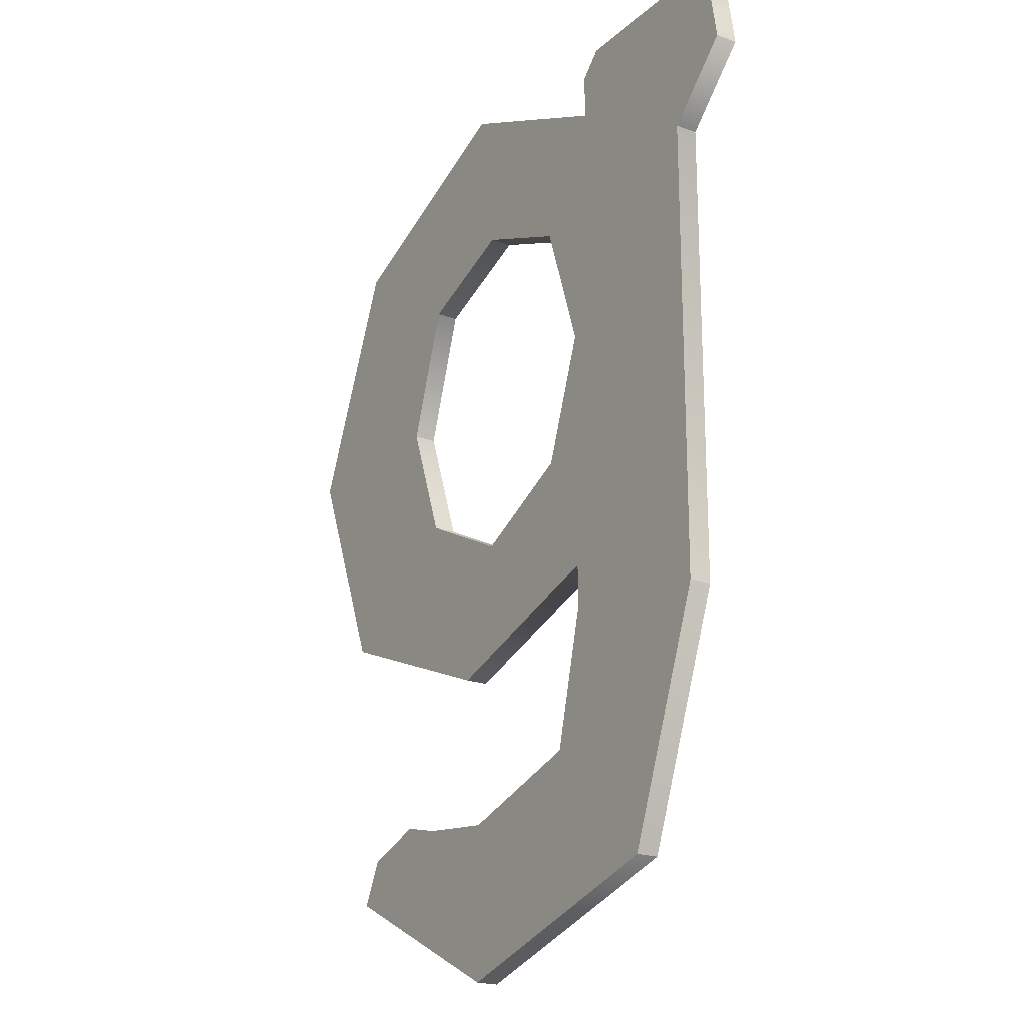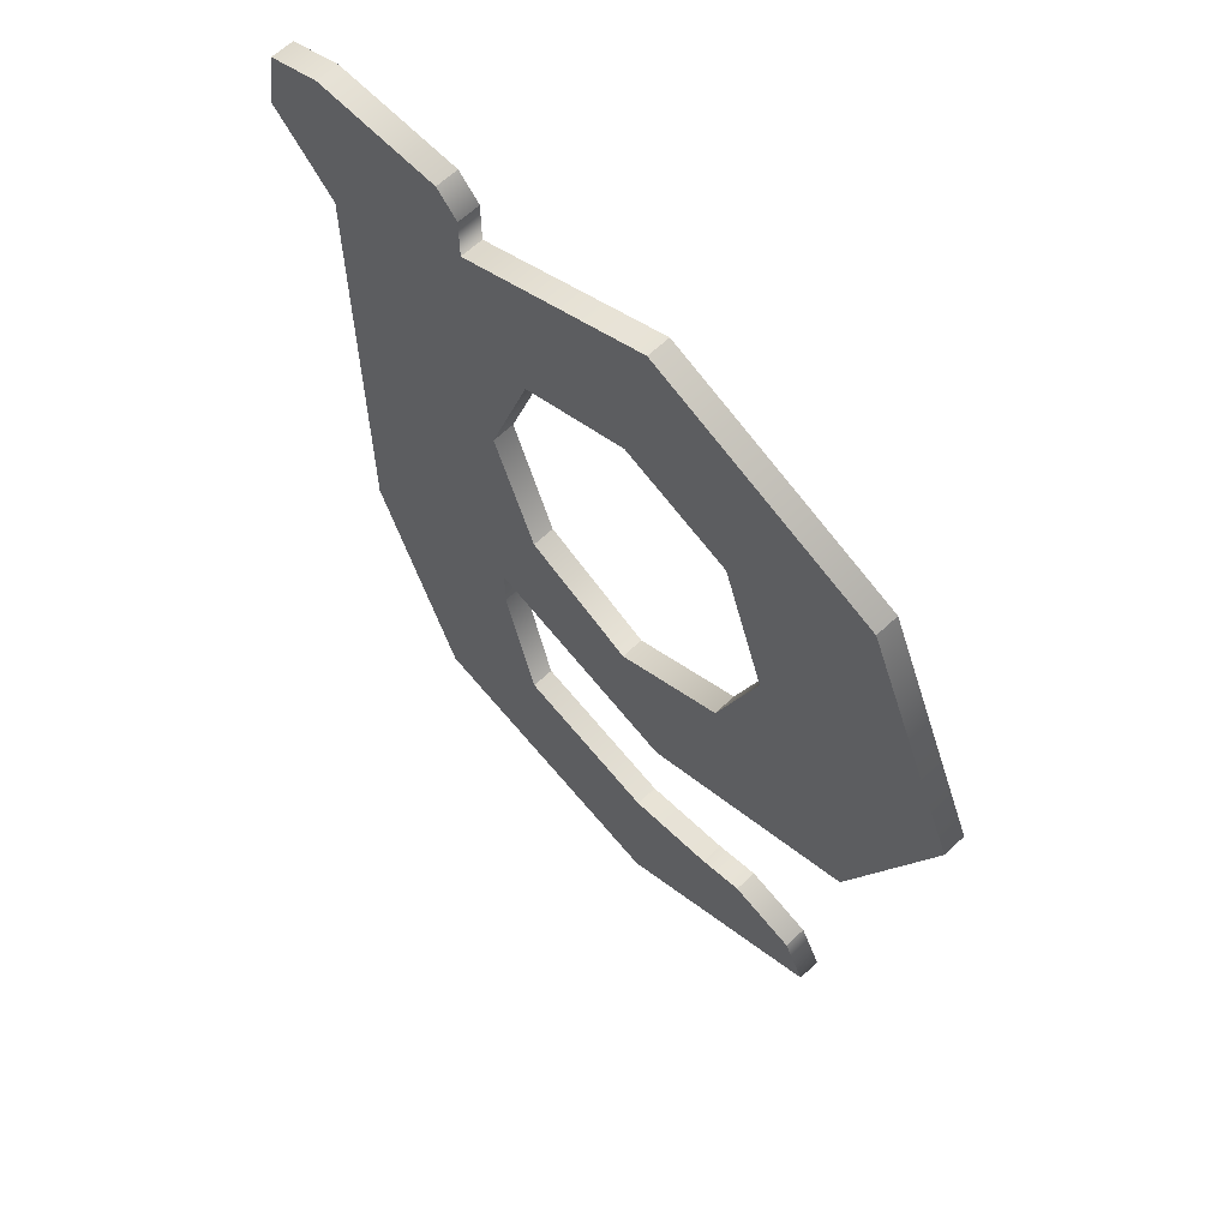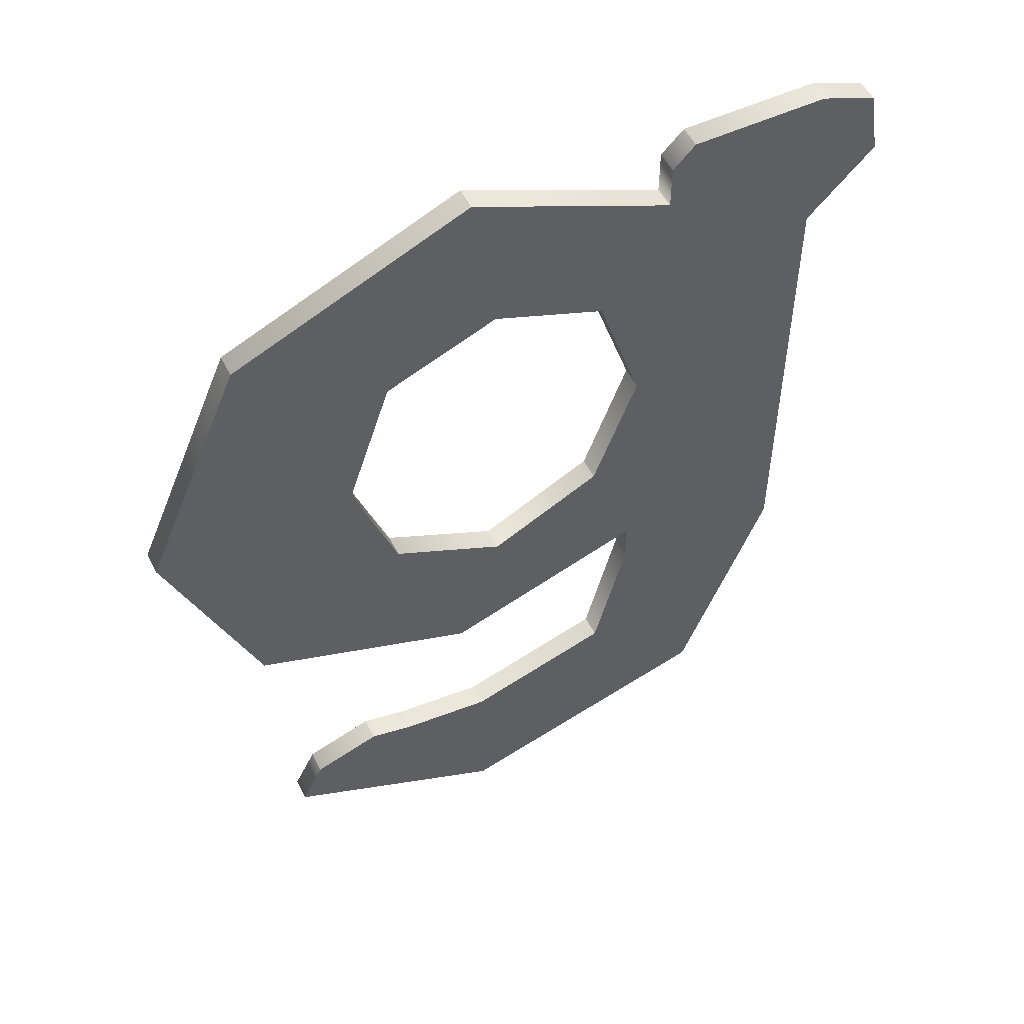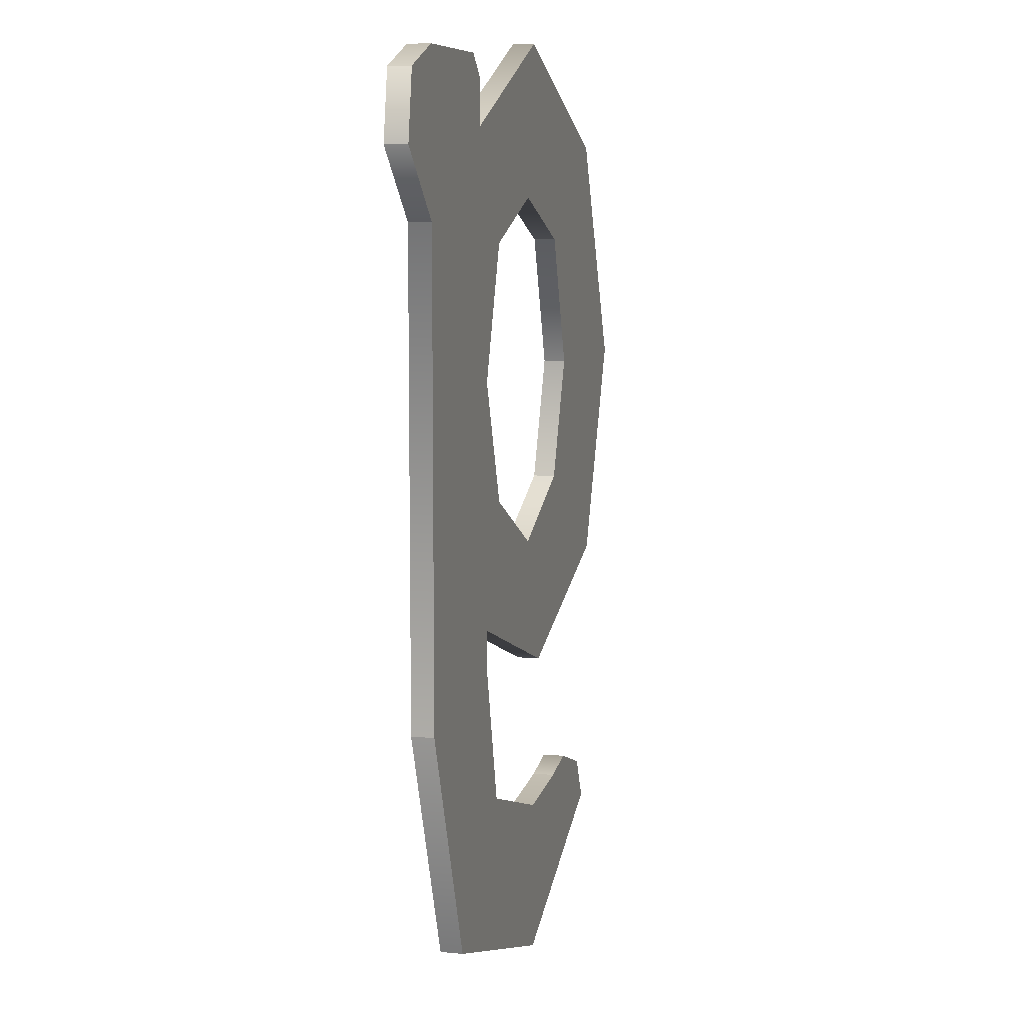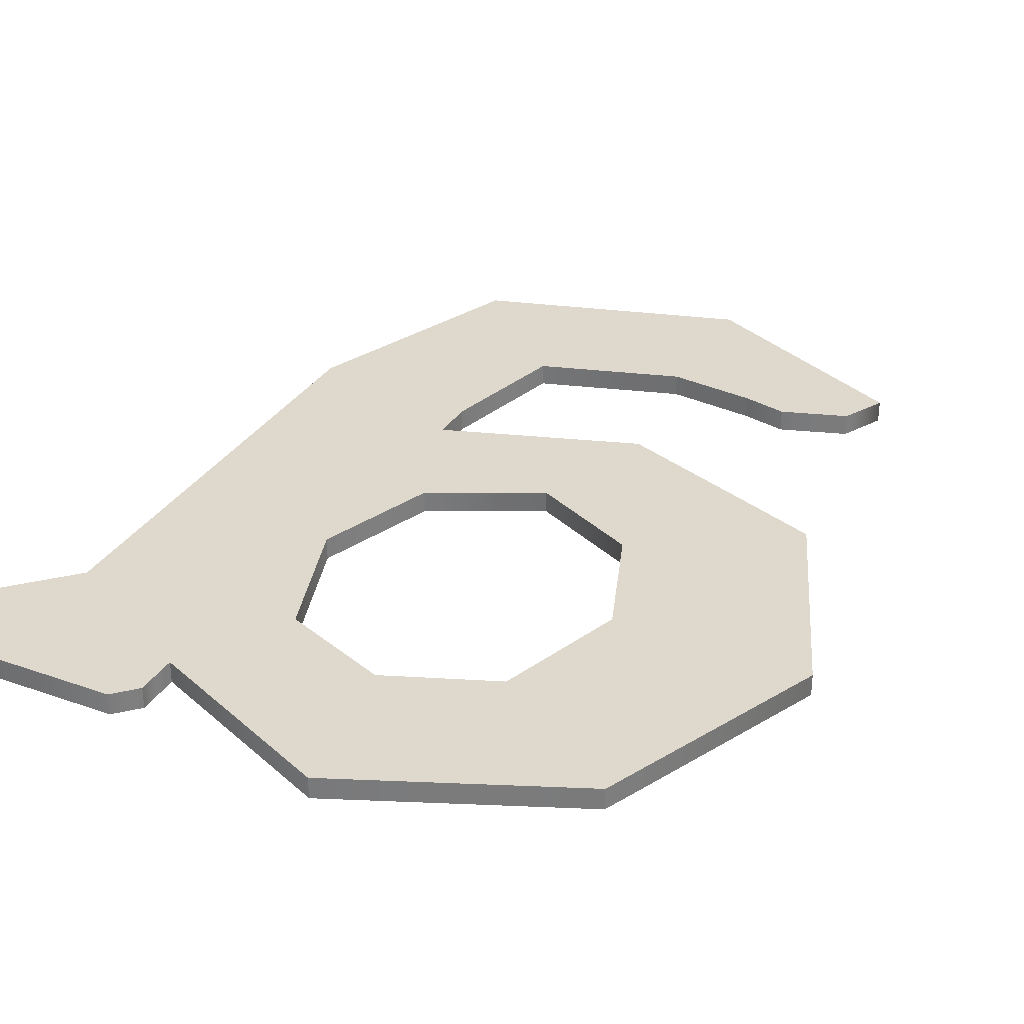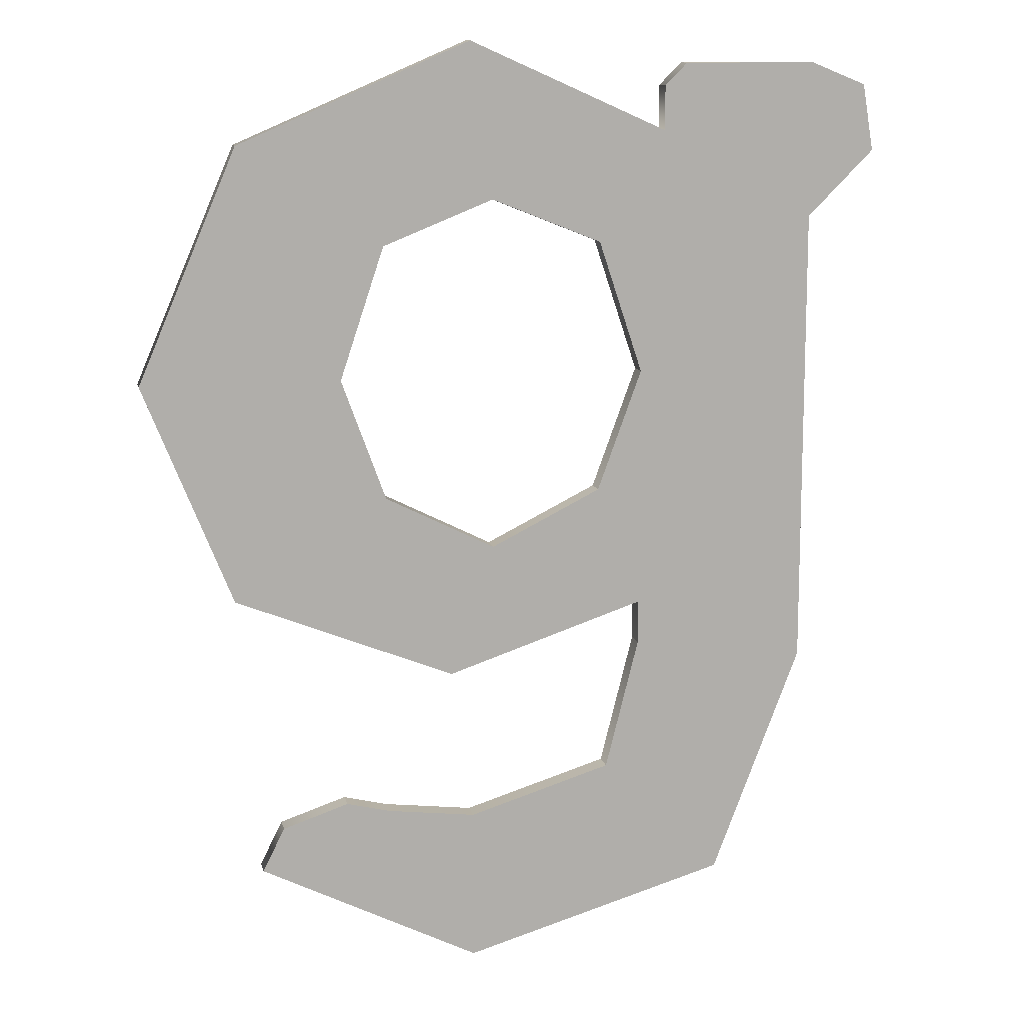
<metadata>
{"format":"obj","ext":"obj","renderer":"f3d","projection":"perspective","resolution":1024,"background":"white","views":[{"elev":-20.9,"azim":56.9,"up":"+Y"},{"elev":63.1,"azim":-133.8,"up":"+Y"},{"elev":53.3,"azim":-26.4,"up":"+Y"},{"elev":7.8,"azim":105.2,"up":"+Y"},{"elev":31.9,"azim":-153.4,"up":"+Z"},{"elev":12.0,"azim":-12.5,"up":"+Y"}]}
</metadata>
<code>
v 33 22 0
v 36 25 0
v 33 22 1
v 36 25 0
v 36 25 1
v 33 22 1
v 36 25 0
v 35.5 28 0
v 36 25 1
v 35.5 28 0
v 35.5 28 1
v 36 25 1
v 35.5 28 0
v 33 29 0
v 35.5 28 1
v 33 29 0
v 33 29 1
v 35.5 28 1
v 33 29 0
v 27 29 0
v 33 29 1
v 27 29 0
v 27 29 1
v 33 29 1
v 27 29 0
v 26 28 0
v 27 29 1
v 26 28 0
v 26 28 1
v 27 29 1
v 26 28 0
v 26 26 0
v 26 28 1
v 26 26 0
v 26 26 1
v 26 28 1
v 26 26 0
v 17 30 0
v 26 26 1
v 17 30 0
v 17 30 1
v 26 26 1
v 17 30 0
v 6.5 25.5 0
v 17 30 1
v 6.5 25.5 0
v 6.5 25.5 1
v 17 30 1
v 6.5 25.5 0
v 2 15 0
v 6.5 25.5 1
v 2 15 0
v 2 15 1
v 6.5 25.5 1
v 2 15 0
v 6 5 0
v 2 15 1
v 6 5 0
v 6 5 1
v 2 15 1
v 6 5 0
v 16 1 0
v 6 5 1
v 16 1 0
v 16 1 1
v 6 5 1
v 16 1 0
v 25 4 0
v 16 1 1
v 25 4 0
v 25 4 1
v 16 1 1
v 25 4 0
v 25 2 0
v 25 4 1
v 25 2 0
v 25 2 1
v 25 4 1
v 25 2 0
v 23.5 -4 0
v 25 2 1
v 23.5 -4 0
v 23.5 -4 1
v 25 2 1
v 23.5 -4 0
v 17 -6 0
v 23.5 -4 1
v 17 -6 0
v 17 -6 1
v 23.5 -4 1
v 17 -6 0
v 13 -5.5 0
v 17 -6 1
v 13 -5.5 0
v 13 -5.5 1
v 17 -6 1
v 13 -5.5 0
v 11 -5 0
v 13 -5.5 1
v 11 -5 0
v 11 -5 1
v 13 -5.5 1
v 11 -5 0
v 8 -6 0
v 11 -5 1
v 8 -6 0
v 8 -6 1
v 11 -5 1
v 8 -6 0
v 7 -8 0
v 8 -6 1
v 7 -8 0
v 7 -8 1
v 8 -6 1
v 7 -8 0
v 17 -13 0
v 7 -8 1
v 17 -13 0
v 17 -13 1
v 7 -8 1
v 17 -13 0
v 29 -9.5 0
v 17 -13 1
v 29 -9.5 0
v 29 -9.5 1
v 17 -13 1
v 29 -9.5 0
v 33 1 0
v 29 -9.5 1
v 33 1 0
v 33 1 1
v 29 -9.5 1
v 33 1 0
v 33 22 0
v 33 1 1
v 33 22 0
v 33 22 1
v 33 1 1
v 11 15 0
v 13 21 0
v 11 15 1
v 13 21 0
v 13 21 1
v 11 15 1
v 13 21 0
v 18 23 0
v 13 21 1
v 18 23 0
v 18 23 1
v 13 21 1
v 18 23 0
v 23 21 0
v 18 23 1
v 23 21 0
v 23 21 1
v 18 23 1
v 23 21 0
v 25 15 0
v 23 21 1
v 25 15 0
v 25 15 1
v 23 21 1
v 25 15 0
v 23 9.5 0
v 25 15 1
v 23 9.5 0
v 23 9.5 1
v 25 15 1
v 23 9.5 0
v 18 7 0
v 23 9.5 1
v 18 7 0
v 18 7 1
v 23 9.5 1
v 18 7 0
v 13 9.5 0
v 18 7 1
v 13 9.5 0
v 13 9.5 1
v 18 7 1
v 13 9.5 0
v 11 15 0
v 13 9.5 1
v 11 15 0
v 11 15 1
v 13 9.5 1
v 33 22 1
v 23 21 1
v 33 1 1
v 33 1 1
v 18 7 1
v 25 4 1
v 18 7 1
v 6 5 1
v 25 4 1
v 33 1 1
v 25 4 1
v 25 2 1
v 33 1 1
v 23 9.5 1
v 18 7 1
v 33 1 1
v 25 2 1
v 23.5 -4 1
v 33 22 1
v 18 23 1
v 23 21 1
v 2 15 1
v 11 15 1
v 13 21 1
v 33 1 1
v 23.5 -4 1
v 29 -9.5 1
v 6 5 1
v 18 7 1
v 13 9.5 1
v 29 -9.5 1
v 23.5 -4 1
v 17 -6 1
v 7 -8 1
v 17 -13 1
v 29 -9.5 1
v 36 25 1
v 26 28 1
v 26 26 1
v 13 -5.5 1
v 8 -6 1
v 17 -6 1
v 25 4 1
v 6 5 1
v 16 1 1
v 36 25 1
v 6.5 25.5 1
v 18 23 1
v 33 1 1
v 23 21 1
v 25 15 1
v 33 29 1
v 27 29 1
v 35.5 28 1
v 36 25 1
v 26 26 1
v 6.5 25.5 1
v 18 23 1
v 6.5 25.5 1
v 13 21 1
v 8 -6 1
v 7 -8 1
v 29 -9.5 1
v 17 -6 1
v 8 -6 1
v 29 -9.5 1
v 13 21 1
v 6.5 25.5 1
v 2 15 1
v 2 15 1
v 6 5 1
v 13 9.5 1
v 11 15 1
v 2 15 1
v 13 9.5 1
v 35.5 28 1
v 26 28 1
v 36 25 1
v 6.5 25.5 1
v 26 26 1
v 17 30 1
v 36 25 1
v 18 23 1
v 33 22 1
v 25 15 1
v 23 9.5 1
v 33 1 1
v 11 -5 1
v 8 -6 1
v 13 -5.5 1
v 35.5 28 1
v 27 29 1
v 26 28 1
v 33 22 0
v 33 1 0
v 23 21 0
v 33 1 0
v 25 4 0
v 18 7 0
v 18 7 0
v 25 4 0
v 6 5 0
v 33 1 0
v 25 2 0
v 25 4 0
v 33 1 0
v 18 7 0
v 23 9.5 0
v 33 1 0
v 23.5 -4 0
v 25 2 0
v 33 22 0
v 23 21 0
v 18 23 0
v 2 15 0
v 13 21 0
v 11 15 0
v 33 1 0
v 29 -9.5 0
v 23.5 -4 0
v 6 5 0
v 13 9.5 0
v 18 7 0
v 29 -9.5 0
v 17 -6 0
v 23.5 -4 0
v 7 -8 0
v 29 -9.5 0
v 17 -13 0
v 36 25 0
v 26 26 0
v 26 28 0
v 13 -5.5 0
v 17 -6 0
v 8 -6 0
v 25 4 0
v 16 1 0
v 6 5 0
v 36 25 0
v 18 23 0
v 6.5 25.5 0
v 33 1 0
v 25 15 0
v 23 21 0
v 33 29 0
v 35.5 28 0
v 27 29 0
v 36 25 0
v 6.5 25.5 0
v 26 26 0
v 18 23 0
v 13 21 0
v 6.5 25.5 0
v 8 -6 0
v 29 -9.5 0
v 7 -8 0
v 17 -6 0
v 29 -9.5 0
v 8 -6 0
v 13 21 0
v 2 15 0
v 6.5 25.5 0
v 2 15 0
v 13 9.5 0
v 6 5 0
v 11 15 0
v 13 9.5 0
v 2 15 0
v 35.5 28 0
v 36 25 0
v 26 28 0
v 6.5 25.5 0
v 17 30 0
v 26 26 0
v 36 25 0
v 33 22 0
v 18 23 0
v 25 15 0
v 33 1 0
v 23 9.5 0
v 11 -5 0
v 13 -5.5 0
v 8 -6 0
v 35.5 28 0
v 26 28 0
v 27 29 0
f 1 2 3
f 4 5 6
f 7 8 9
f 10 11 12
f 13 14 15
f 16 17 18
f 19 20 21
f 22 23 24
f 25 26 27
f 28 29 30
f 31 32 33
f 34 35 36
f 37 38 39
f 40 41 42
f 43 44 45
f 46 47 48
f 49 50 51
f 52 53 54
f 55 56 57
f 58 59 60
f 61 62 63
f 64 65 66
f 67 68 69
f 70 71 72
f 73 74 75
f 76 77 78
f 79 80 81
f 82 83 84
f 85 86 87
f 88 89 90
f 91 92 93
f 94 95 96
f 97 98 99
f 100 101 102
f 103 104 105
f 106 107 108
f 109 110 111
f 112 113 114
f 115 116 117
f 118 119 120
f 121 122 123
f 124 125 126
f 127 128 129
f 130 131 132
f 133 134 135
f 136 137 138
f 139 140 141
f 142 143 144
f 145 146 147
f 148 149 150
f 151 152 153
f 154 155 156
f 157 158 159
f 160 161 162
f 163 164 165
f 166 167 168
f 169 170 171
f 172 173 174
f 175 176 177
f 178 179 180
f 181 182 183
f 184 185 186
f 187 188 189
f 190 191 192
f 193 194 195
f 196 197 198
f 199 200 201
f 202 203 204
f 205 206 207
f 208 209 210
f 211 212 213
f 214 215 216
f 217 218 219
f 220 221 222
f 223 224 225
f 226 227 228
f 229 230 231
f 232 233 234
f 235 236 237
f 238 239 240
f 241 242 243
f 244 245 246
f 247 248 249
f 250 251 252
f 253 254 255
f 256 257 258
f 259 260 261
f 262 263 264
f 265 266 267
f 268 269 270
f 271 272 273
f 274 275 276
f 277 278 279
f 280 281 282
f 283 284 285
f 286 287 288
f 289 290 291
f 292 293 294
f 295 296 297
f 298 299 300
f 301 302 303
f 304 305 306
f 307 308 309
f 310 311 312
f 313 314 315
f 316 317 318
f 319 320 321
f 322 323 324
f 325 326 327
f 328 329 330
f 331 332 333
f 334 335 336
f 337 338 339
f 340 341 342
f 343 344 345
f 346 347 348
f 349 350 351
f 352 353 354
f 355 356 357
f 358 359 360
f 361 362 363
f 364 365 366
f 367 368 369
f 370 371 372

</code>
